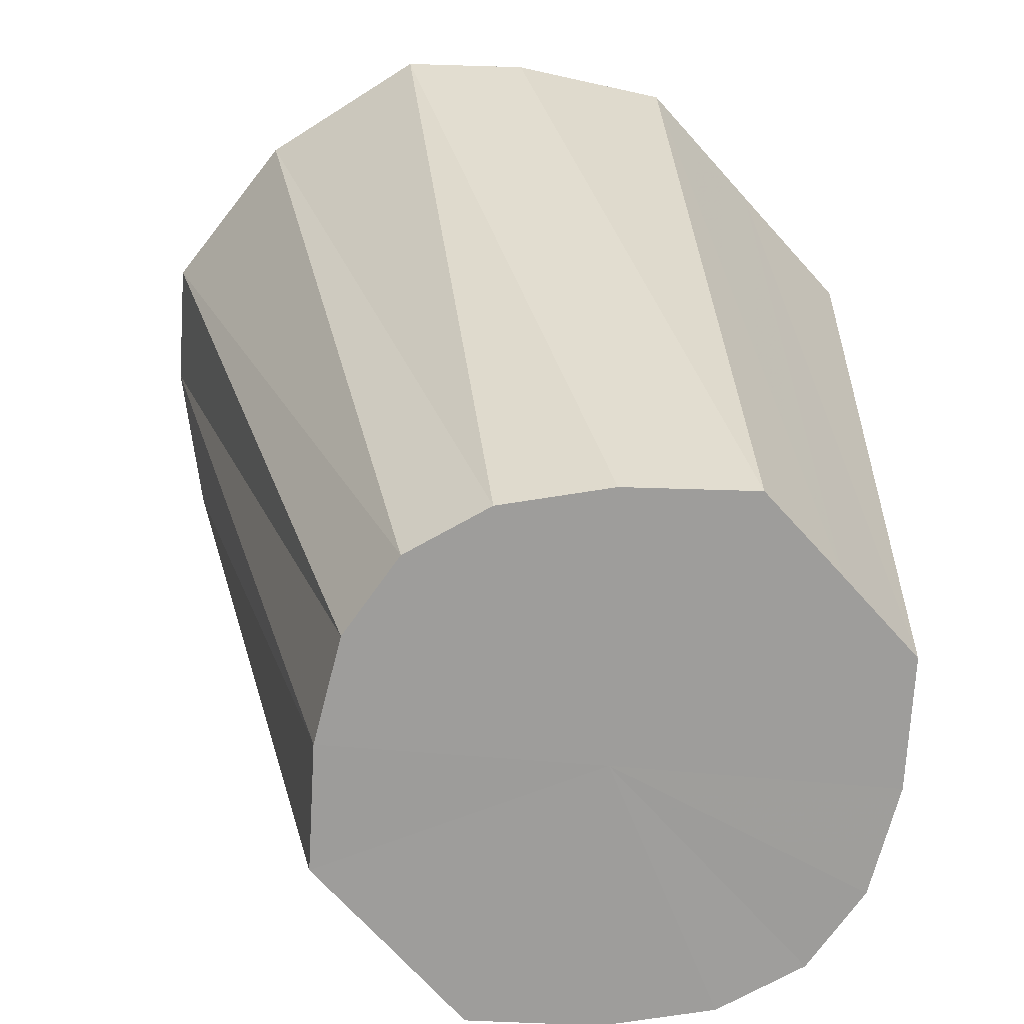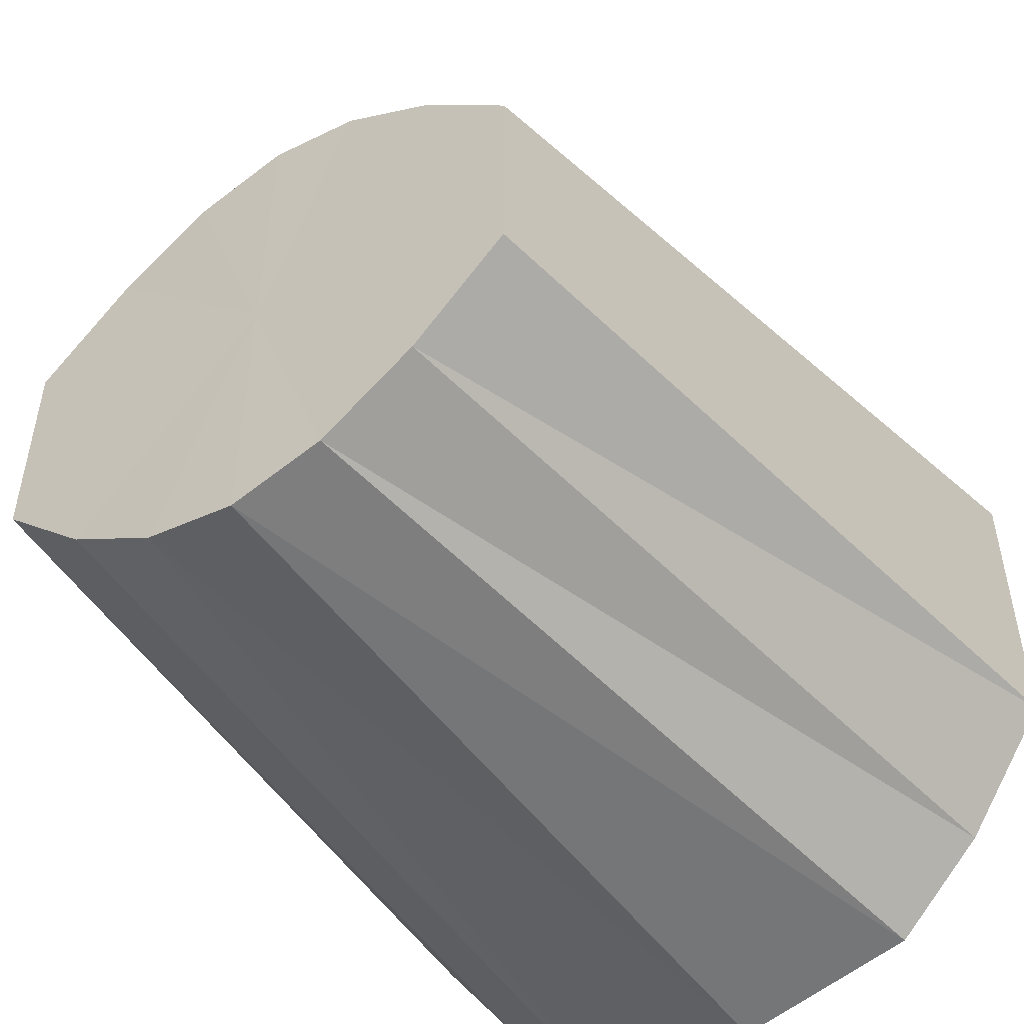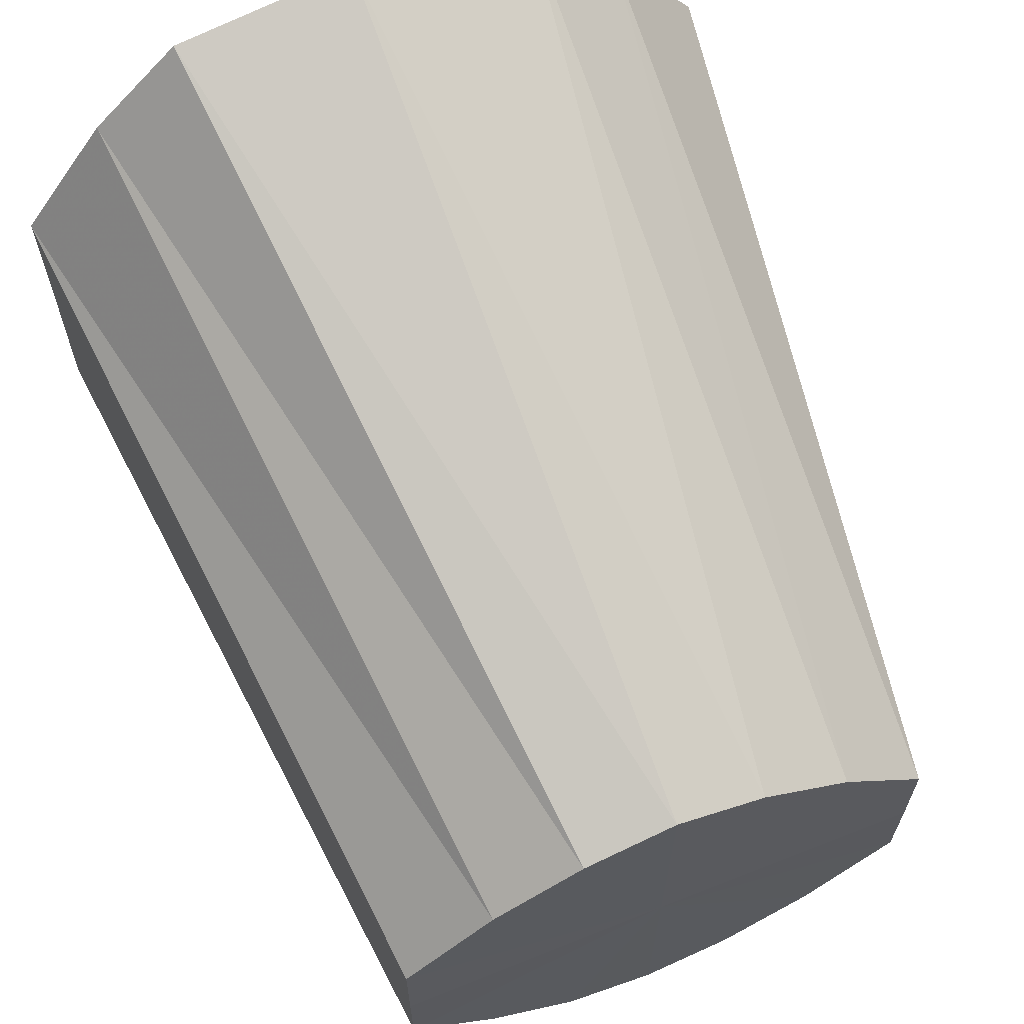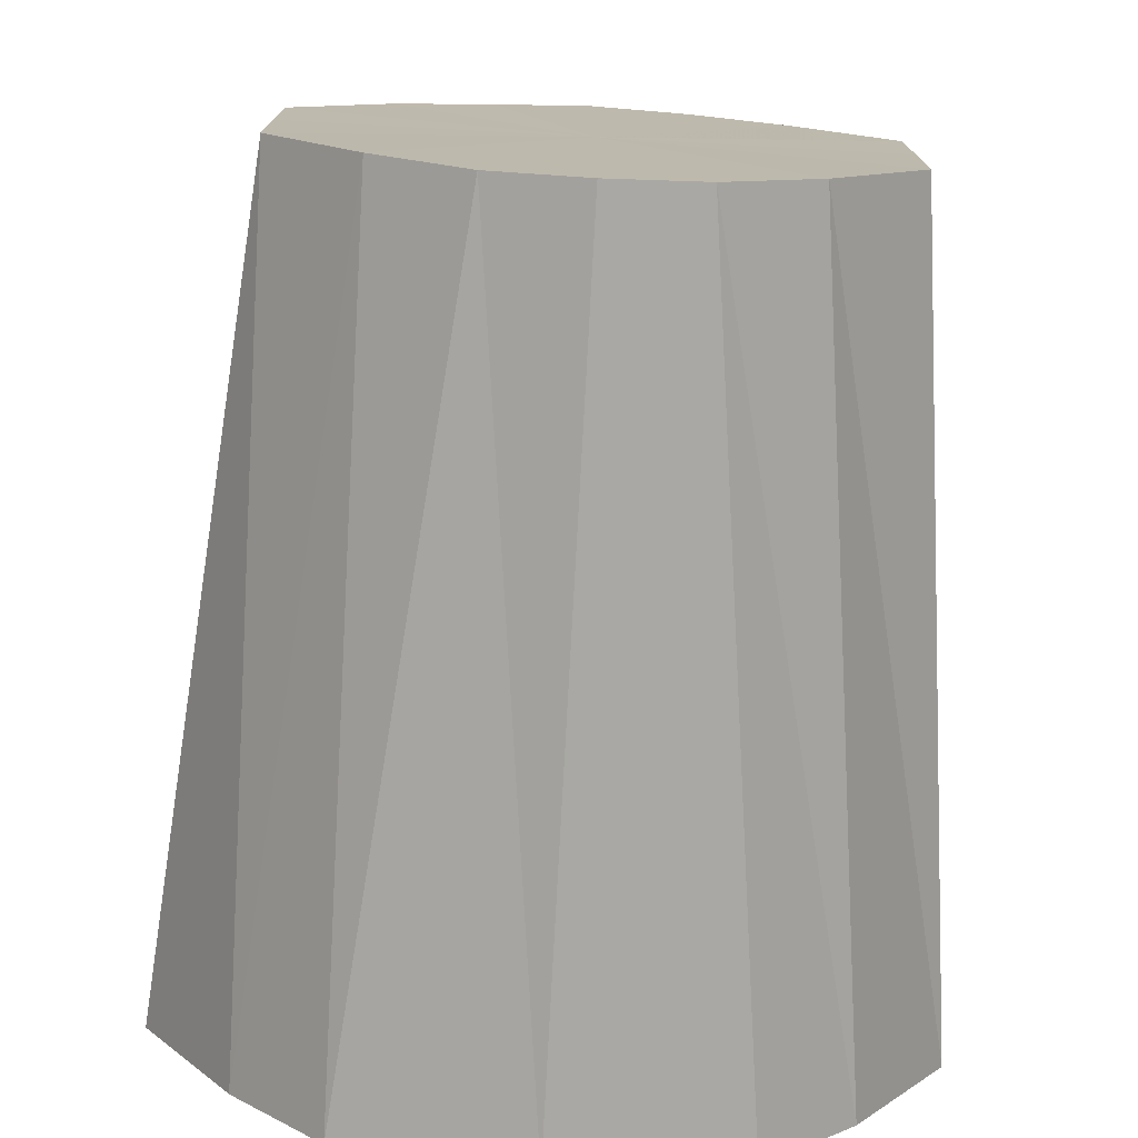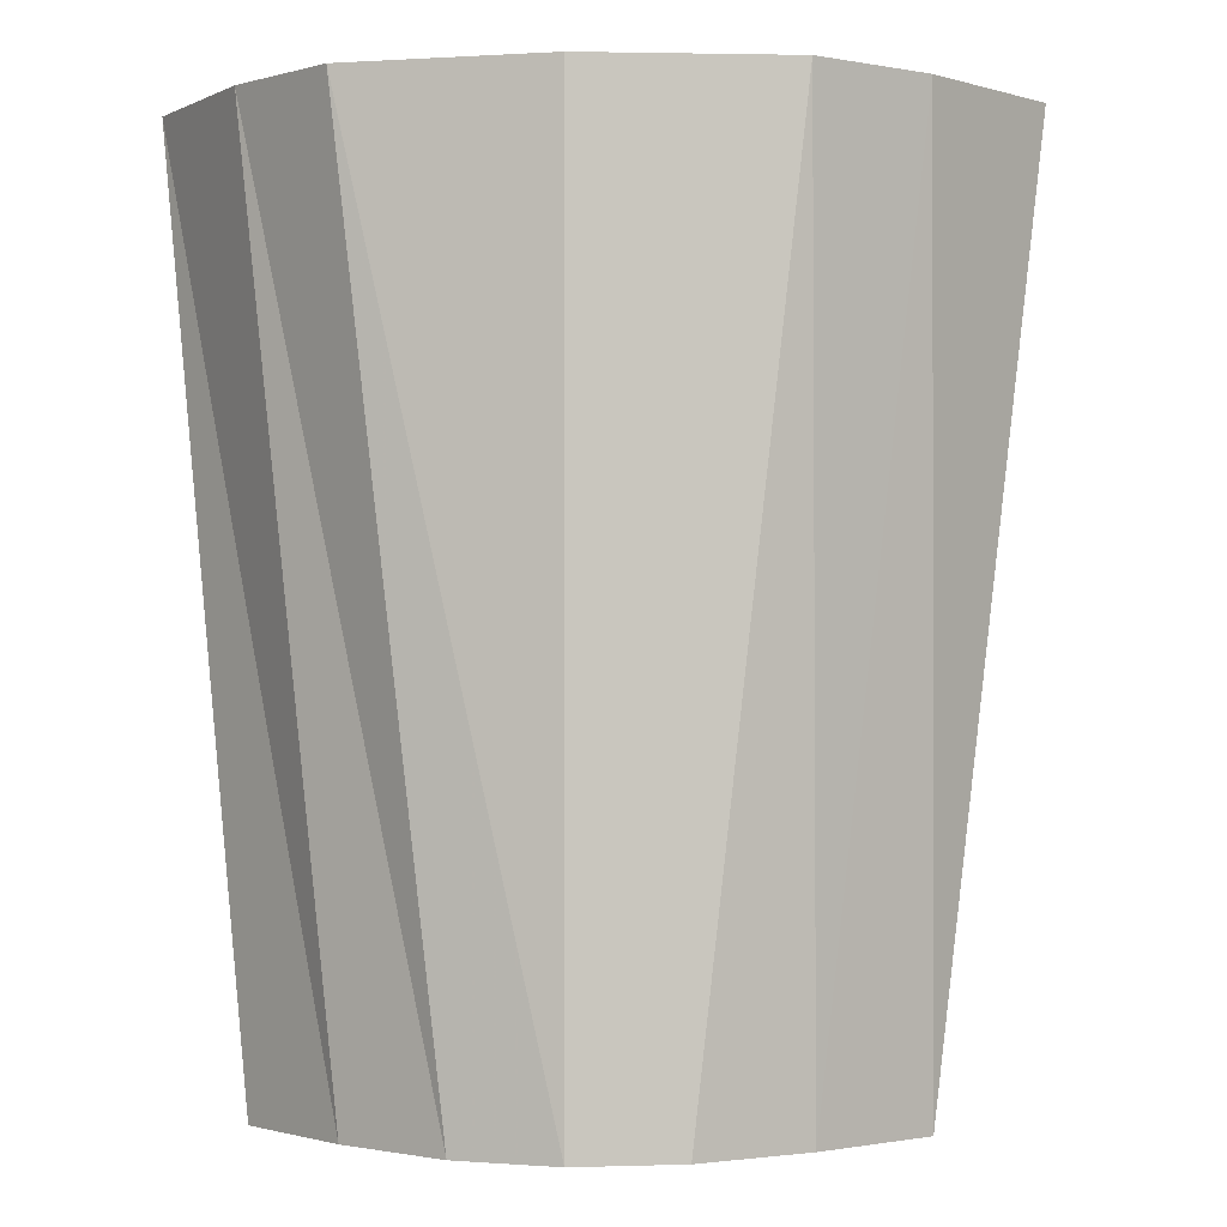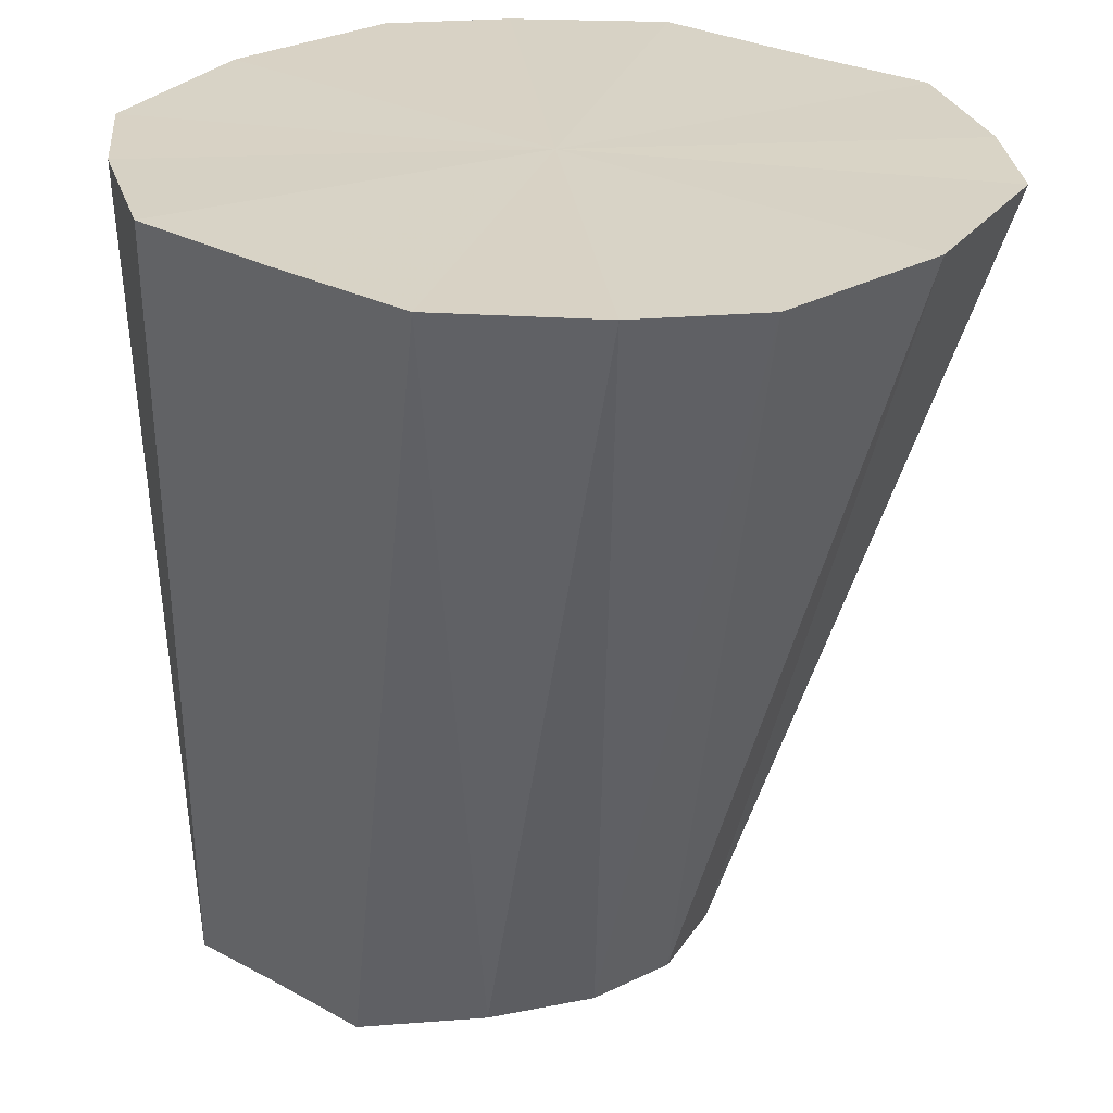
<metadata>
{"format":"obj","ext":"obj","renderer":"f3d","projection":"perspective","resolution":1024,"background":"white","views":[{"elev":-70.5,"azim":42.2,"up":"+Y"},{"elev":-50.7,"azim":34.6,"up":"+Z"},{"elev":65.5,"azim":-21.7,"up":"+Z"},{"elev":-75.2,"azim":-3.1,"up":"+Z"},{"elev":-0.5,"azim":-174.7,"up":"+Y"},{"elev":27.7,"azim":-50.5,"up":"+Y"}]}
</metadata>
<code>
o 2507
v 2207 1866 13.35
v 2207 1866 13.35
v 2207 1866 13.35
v 2207 1866 13.36
v 2207 1866 13.35
v 2207 1866 13.35
v 2207 1866 13.35
v 2207 1866 13.38
v 2207 1866 13.36
v 2207 1866 13.36
v 2207 1866 13.36
v 2207 1866 13.39
v 2207 1866 13.37
v 2207 1866 13.38
v 2207 1866 13.37
v 2207 1866 13.41
v 2207 1866 13.38
v 2207 1866 13.39
v 2207 1866 13.38
v 2207 1866 13.43
v 2207 1866 13.39
v 2207 1866 13.41
v 2207 1866 13.39
v 2207 1866 13.44
v 2207 1866 13.4
v 2207 1866 13.43
v 2207 1866 13.38
v 2207 1866 13.41
v 2207 1866 13.4
v 2207 1866 13.43
v 2207 1866 13.44
v 2207 1866 13.41
v 2207 1866 13.44
v 2207 1866 13.43
v 2207 1866 13.41
v 2207 1866 13.44
v 2207 1866 13.41
v 2207 1866 13.44
v 2207 1866 13.44
v 2207 1866 13.38
v 2207 1866 13.39
v 2207 1866 13.37
v 2207 1866 13.36
v 2207 1866 13.35
v 2207 1866 13.35
v 2207 1866 13.35
v 2207 1866 13.36
v 2207 1866 13.37
v 2207 1866 13.38
v 2207 1866 13.39
v 2207 1866 13.35
v 2207 1866 13.35
v 2207 1866 13.35
v 2207 1866 13.36
v 2207 1866 13.36
v 2207 1866 13.35
v 2207 1866 13.35
v 2207 1866 13.38
v 2207 1866 13.37
v 2207 1866 13.39
v 2207 1866 13.38
v 2207 1866 13.41
v 2207 1866 13.39
v 2207 1866 13.35
v 2207 1866 13.36
v 2207 1866 13.36
v 2207 1866 13.37
v 2207 1866 13.38
v 2207 1866 13.38
v 2207 1866 13.39
v 2207 1866 13.39
v 2207 1866 13.35
v 2207 1866 13.39
v 2207 1866 13.35
v 2207 1866 13.36
v 2207 1866 13.35
v 2207 1866 13.38
v 2207 1866 13.36
v 2207 1866 13.39
v 2207 1866 13.38
v 2207 1866 13.41
v 2207 1866 13.39
v 2207 1866 13.43
v 2207 1866 13.41
v 2207 1866 13.44
v 2207 1866 13.43
v 2207 1866 13.44
v 2207 1866 13.44
f 1 2 3
f 2 4 5
f 6 1 7
f 4 8 9
f 10 6 11
f 8 12 13
f 14 10 15
f 12 16 17
f 18 14 19
f 16 20 21
f 22 18 23
f 20 24 25
f 26 25 21
f 21 25 27
f 28 23 29
f 29 23 27
f 30 22 29
f 31 32 25
f 25 32 27
f 24 33 32
f 34 29 35
f 35 29 27
f 36 30 35
f 33 36 37
f 38 37 32
f 32 37 27
f 39 35 37
f 37 35 27
f 40 41 27
f 42 40 27
f 43 42 27
f 44 43 27
f 45 44 27
f 46 45 27
f 47 46 27
f 48 47 27
f 49 48 27
f 50 49 27
f 51 52 53
f 54 55 52
f 56 53 57
f 58 59 55
f 60 61 59
f 62 63 61
f 64 57 65
f 66 65 67
f 68 67 69
f 70 69 71
f 72 73 74
f 74 73 75
f 76 73 72
f 75 73 77
f 78 73 76
f 77 73 79
f 80 73 78
f 79 73 81
f 82 73 80
f 81 73 83
f 84 73 82
f 83 73 85
f 86 73 84
f 85 73 87
f 88 73 86
f 87 73 88

</code>
